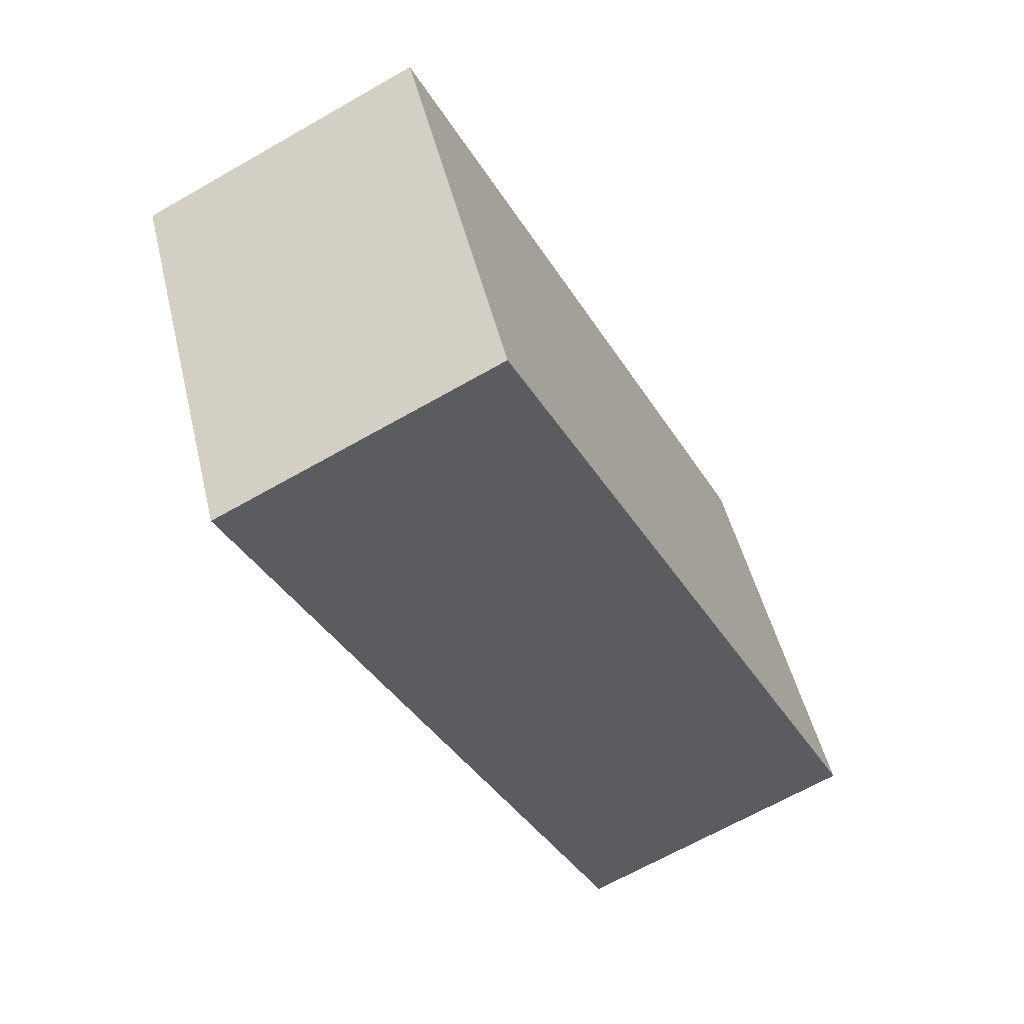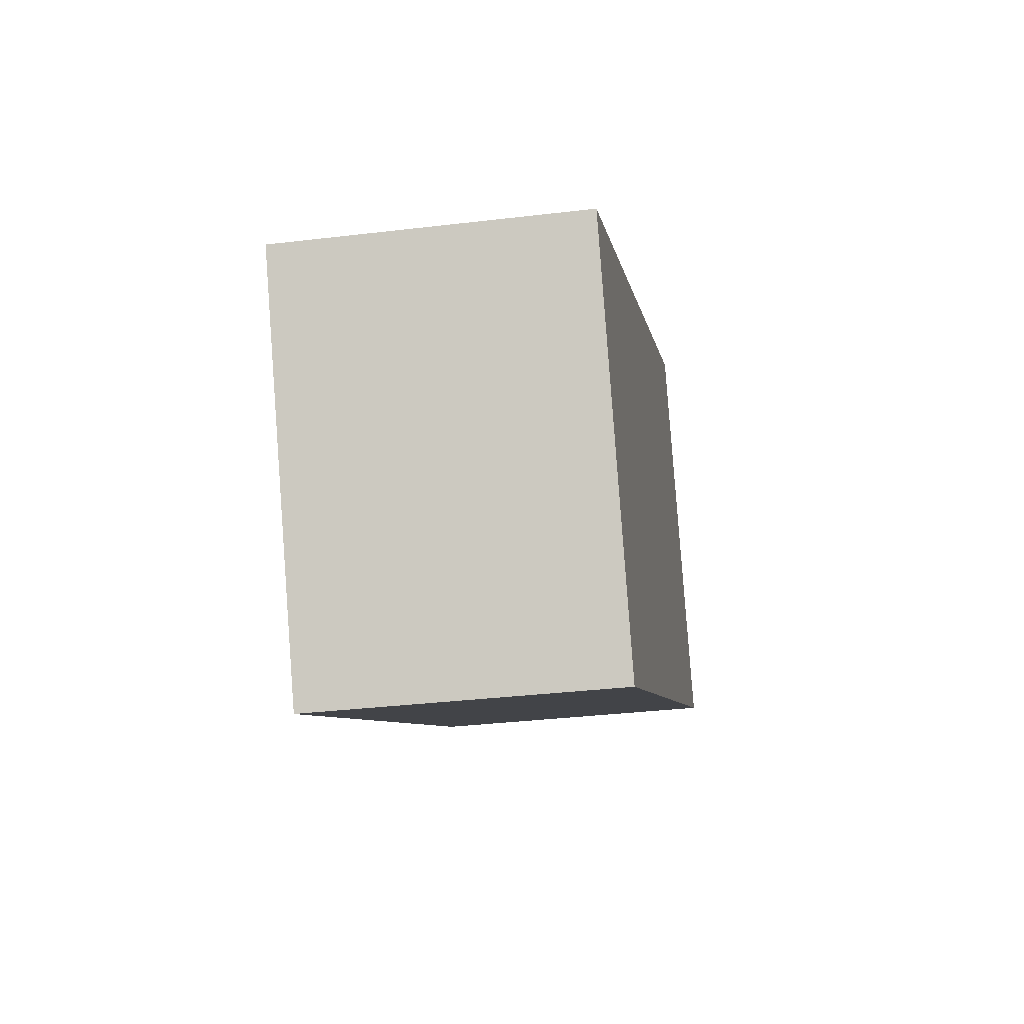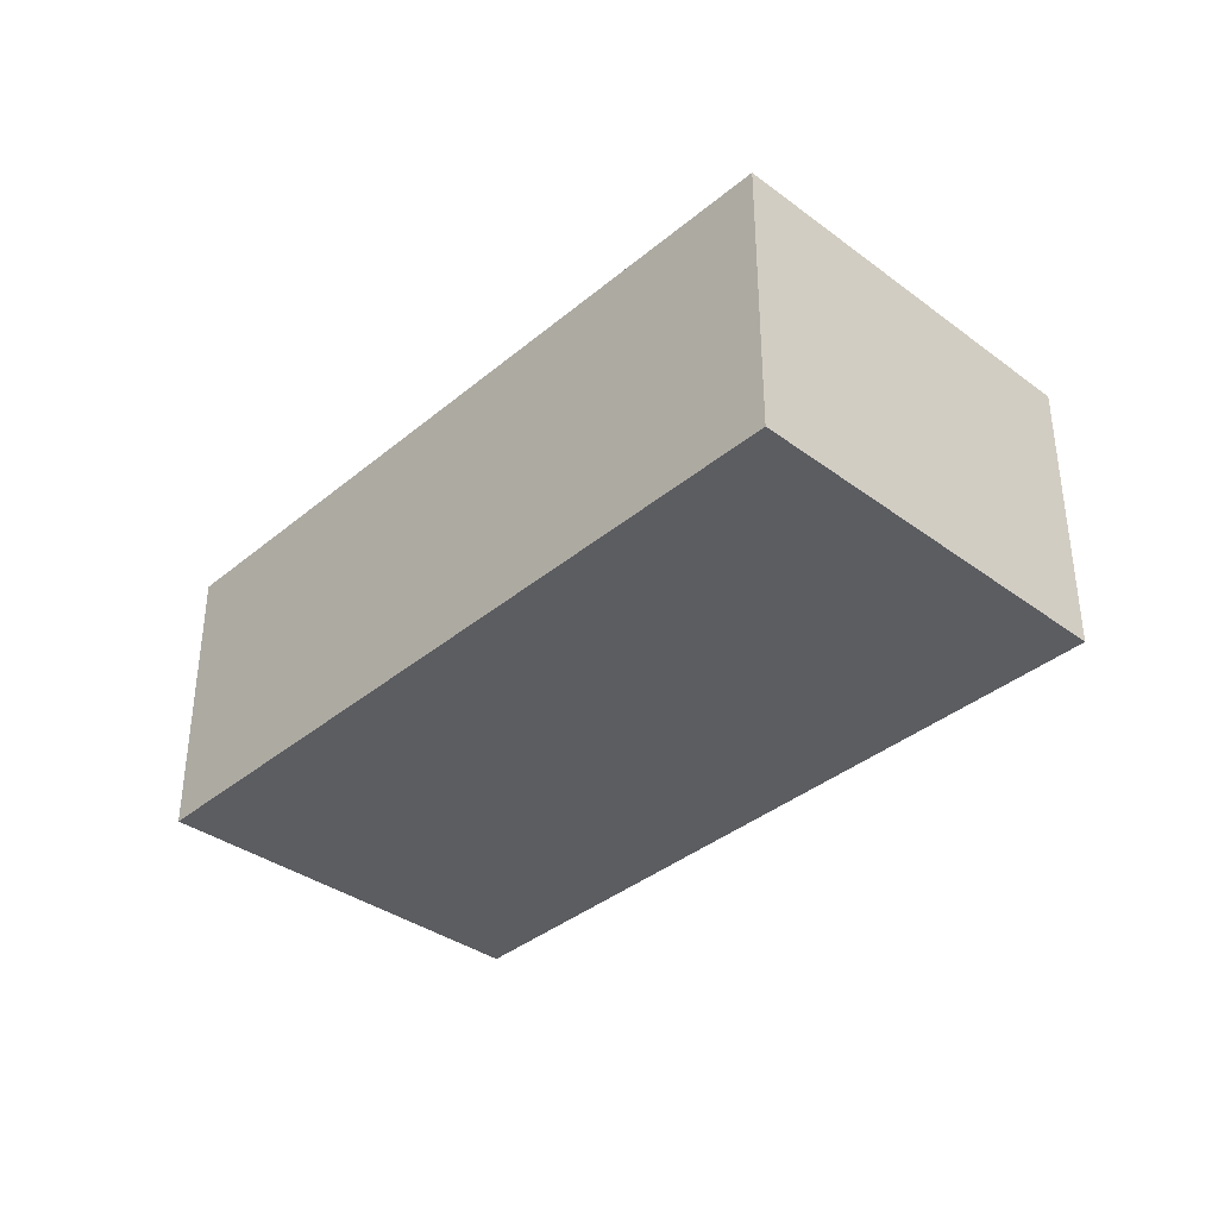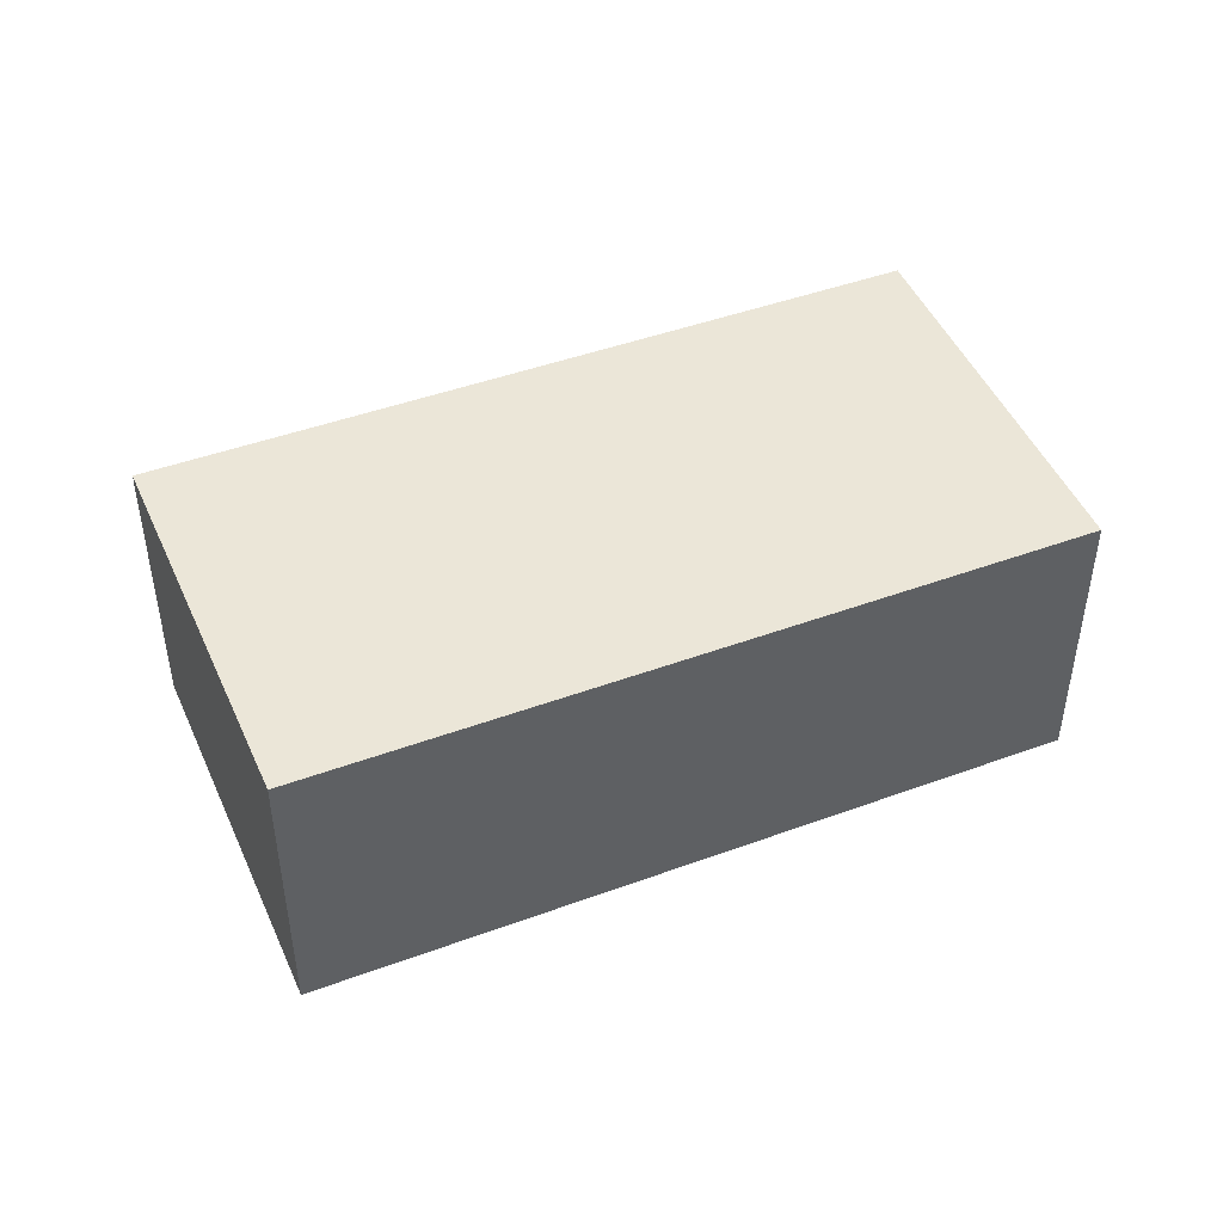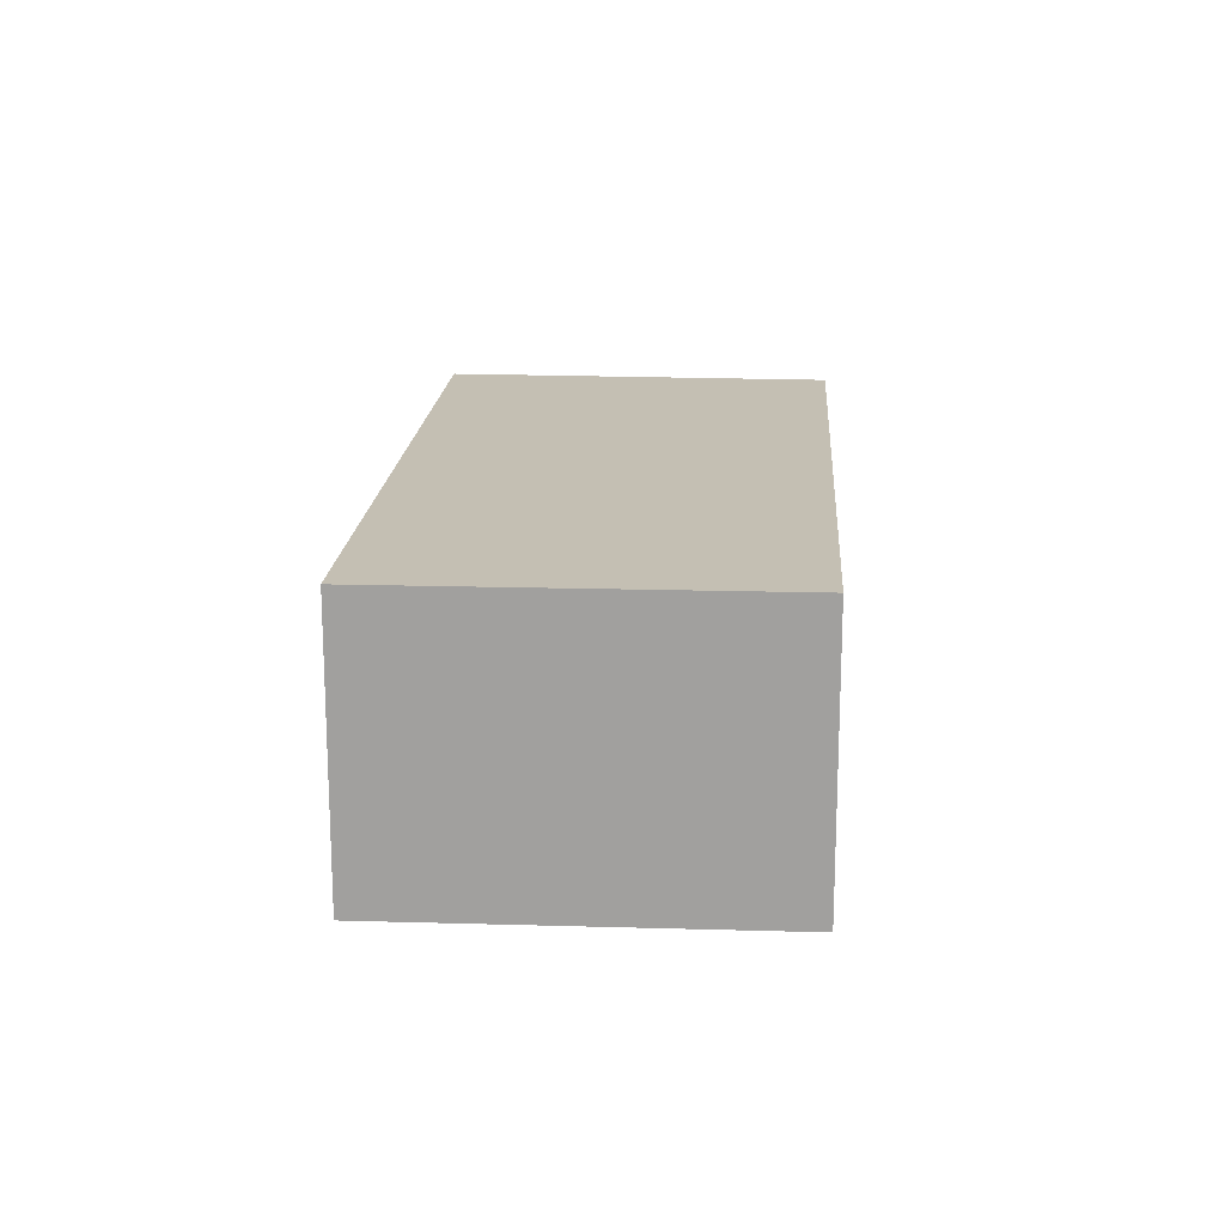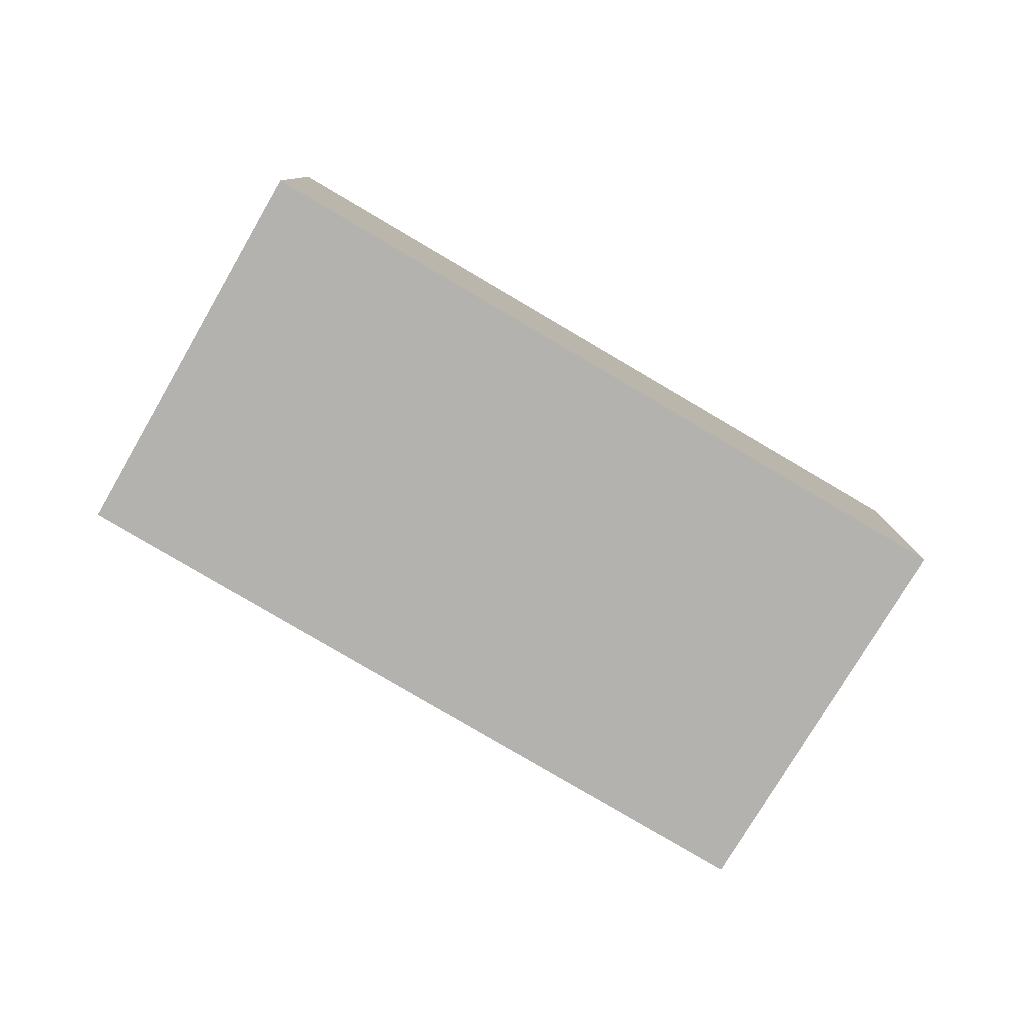
<metadata>
{"format":"obj","ext":"obj","renderer":"f3d","projection":"perspective","resolution":1024,"background":"white","views":[{"elev":-66.2,"azim":119.9,"up":"+Z"},{"elev":-34.2,"azim":99.2,"up":"+Z"},{"elev":-37.2,"azim":-105.5,"up":"+Y"},{"elev":46.1,"azim":5.0,"up":"+Y"},{"elev":17.7,"azim":-58.4,"up":"+Y"},{"elev":-79.7,"azim":177.2,"up":"+Y"}]}
</metadata>
<code>
v  0 2.01 1.231e-16
v  6.168 2.01 -0.038
v  4.882 2.01 -2.556
v  1.352 2.01 2.502
v  6.168 2.327e-18 -0.038
v  4.882 1.565e-16 -2.556
v  0 0 0
v  1.352 -1.532e-16 2.502
g defaultobject
f 1 2 3
f 2 1 4
f 5 3 2
f 3 5 6
f 6 1 3
f 1 6 7
f 7 4 1
f 4 7 8
f 8 2 4
f 2 8 5
f 5 7 6
f 7 5 8

</code>
